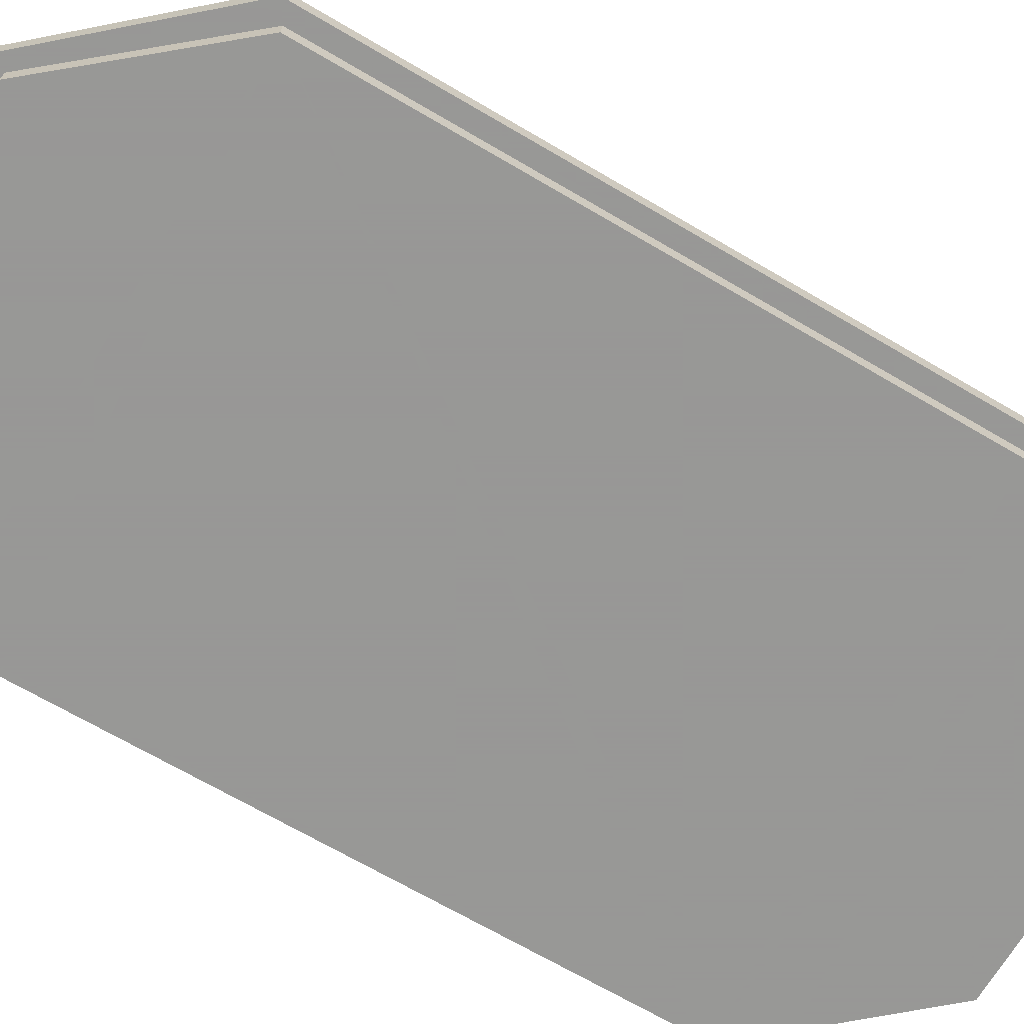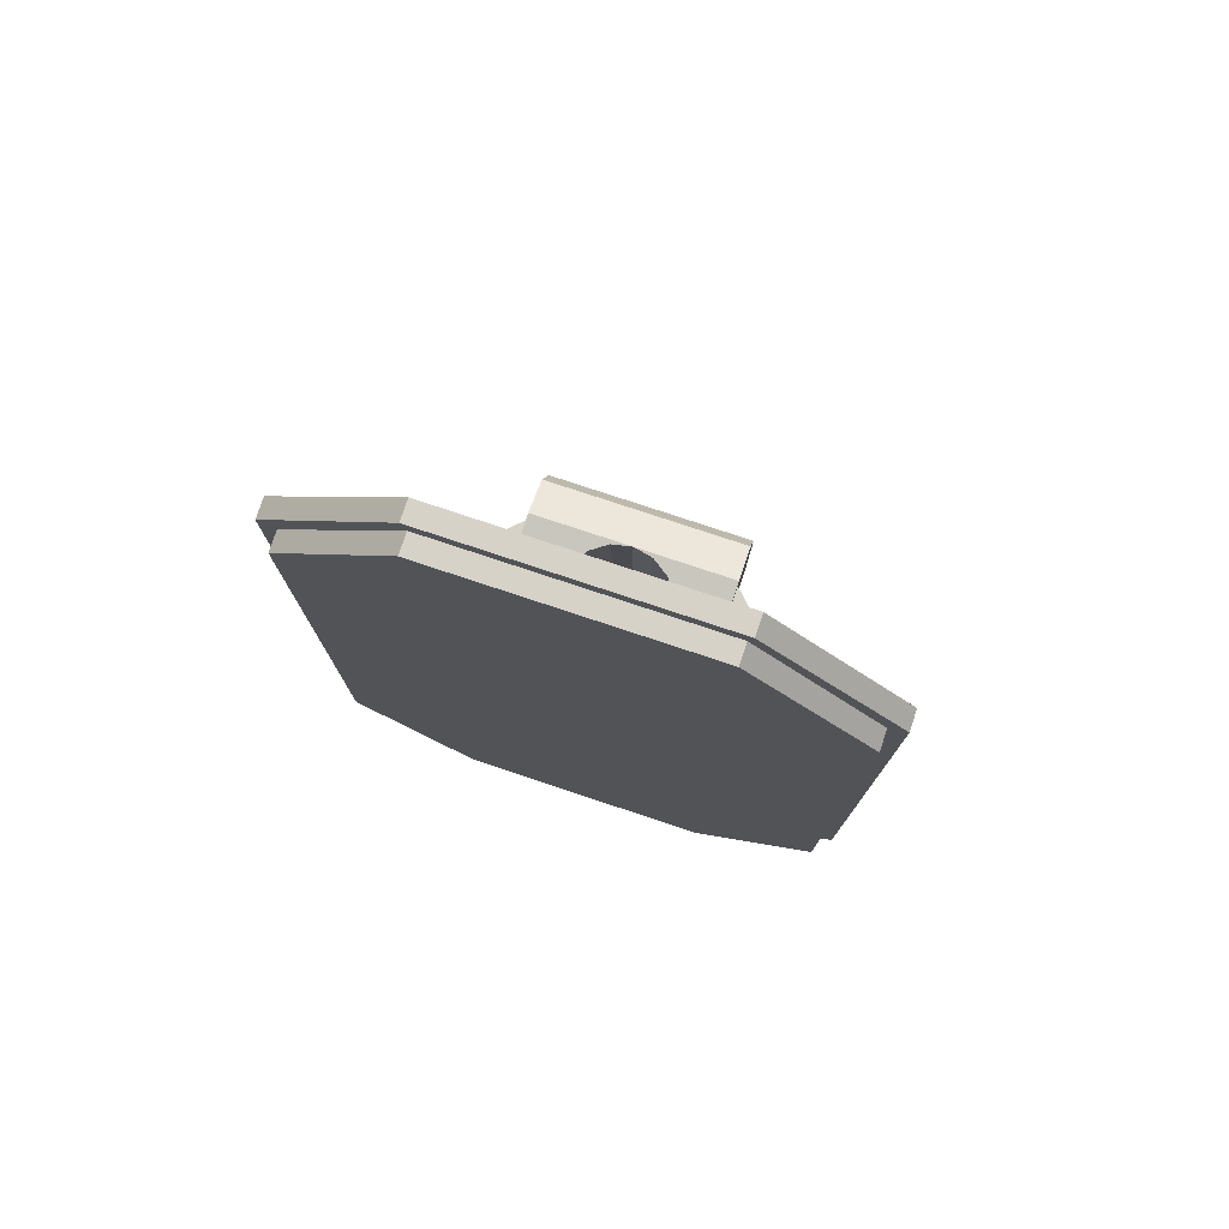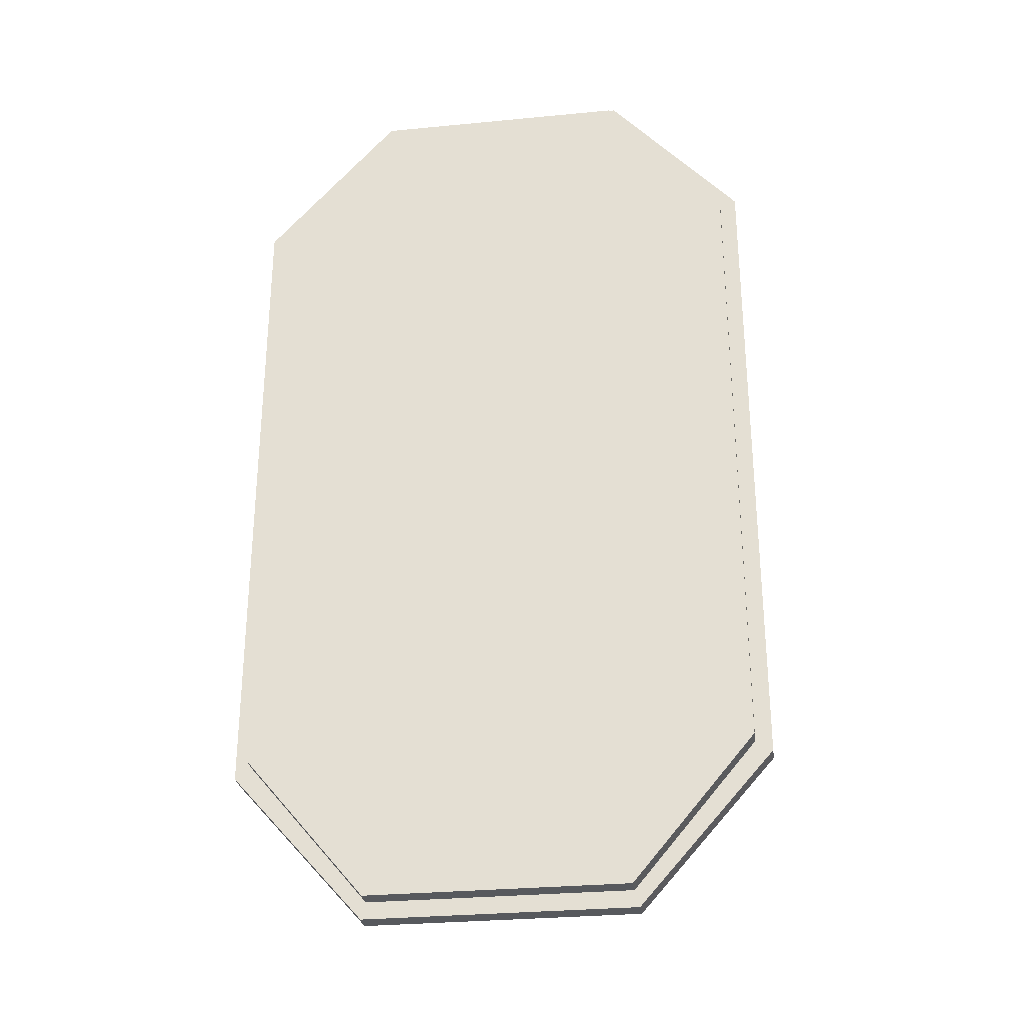
<metadata>
{"format":"obj","ext":"obj","renderer":"f3d","projection":"perspective","resolution":1024,"background":"white","views":[{"elev":-68.4,"azim":-120.5,"up":"+Z"},{"elev":77.5,"azim":-161.6,"up":"+Y"},{"elev":-29.5,"azim":-171.9,"up":"+Y"}]}
</metadata>
<code>
v -1 -1.25 -0.45
v -0.55 -0.125 -0.45
v -0.55 0.125 -0.45
v -1 1.25 -0.45
v 0.55 0.125 -0.45
v 0.55 -0.125 -0.45
v 1 -1.25 -0.45
v 1 1.25 -0.45
v -1 -1.25 -0.45
v 1 -1.25 -0.45
v 0.55 -0.125 -0.45
v -0.55 -0.125 -0.45
v -0.55 0.125 -0.45
v 0.55 0.125 -0.45
v 1 1.25 -0.45
v -1 1.25 -0.45
v -0.5 -1.812 -0.45
v 0.5 -1.812 -0.45
v 1 -1.25 -0.45
v -1 -1.25 -0.45
v -1 1.25 -0.45
v 1 1.25 -0.45
v 0.5 1.812 -0.45
v -0.5 1.812 -0.45
v -1 1.25 -0.525
v -1 -1.25 -0.525
v -1 -1.25 -0.45
v -1 1.25 -0.45
v 1 -1.25 -0.525
v 1 1.25 -0.525
v 1 1.25 -0.45
v 1 -1.25 -0.45
v -0.5 -1.812 -0.525
v 0.5 -1.812 -0.525
v 0.5 -1.812 -0.45
v -0.5 -1.812 -0.45
v 0.5 1.812 -0.525
v -0.5 1.812 -0.525
v -0.5 1.812 -0.45
v 0.5 1.812 -0.45
v -0.5 -1.812 -0.525
v -0.5 -1.812 -0.45
v -1 -1.25 -0.45
v -1 -1.25 -0.525
v 1 -1.25 -0.525
v 1 -1.25 -0.45
v 0.5 -1.812 -0.45
v 0.5 -1.812 -0.525
v -1 1.25 -0.525
v -1 1.25 -0.45
v -0.5 1.812 -0.45
v -0.5 1.812 -0.525
v 0.5 1.812 -0.525
v 0.5 1.812 -0.45
v 1 1.25 -0.45
v 1 1.25 -0.525
v -0.9375 -1.211 -0.6
v -0.9375 -1.211 -0.525
v -0.9375 1.211 -0.525
v -0.9375 1.211 -0.6
v 0.9375 1.211 -0.6
v 0.9375 1.211 -0.525
v 0.9375 -1.211 -0.525
v 0.9375 -1.211 -0.6
v 0.4828 -1.75 -0.6
v 0.4828 -1.75 -0.525
v -0.4828 -1.75 -0.525
v -0.4828 -1.75 -0.6
v -0.4828 1.75 -0.6
v -0.4828 1.75 -0.525
v 0.4828 1.75 -0.525
v 0.4828 1.75 -0.6
v -0.4828 -1.75 -0.6
v -0.4828 -1.75 -0.525
v -0.9375 -1.211 -0.525
v -0.9375 -1.211 -0.6
v 0.9375 -1.211 -0.6
v 0.9375 -1.211 -0.525
v 0.4828 -1.75 -0.525
v 0.4828 -1.75 -0.6
v -0.9375 1.211 -0.6
v -0.9375 1.211 -0.525
v -0.4828 1.75 -0.525
v -0.4828 1.75 -0.6
v 0.4828 1.75 -0.6
v 0.4828 1.75 -0.525
v 0.9375 1.211 -0.525
v 0.9375 1.211 -0.6
v -1 -1.25 -0.525
v -1 1.25 -0.525
v -0.9375 1.211 -0.525
v -0.9375 -1.211 -0.525
v 0.9375 -1.211 -0.525
v 0.9375 1.211 -0.525
v 1 1.25 -0.525
v 1 -1.25 -0.525
v -0.4828 -1.75 -0.525
v 0.4828 -1.75 -0.525
v 0.5 -1.812 -0.525
v -0.5 -1.812 -0.525
v -0.5 1.812 -0.525
v 0.5 1.812 -0.525
v 0.4828 1.75 -0.525
v -0.4828 1.75 -0.525
v -1 -1.25 -0.525
v -0.9375 -1.211 -0.525
v -0.4828 -1.75 -0.525
v -0.5 -1.812 -0.525
v 0.5 -1.812 -0.525
v 0.4828 -1.75 -0.525
v 0.9375 -1.211 -0.525
v 1 -1.25 -0.525
v -0.5 1.812 -0.525
v -0.4828 1.75 -0.525
v -0.9375 1.211 -0.525
v -1 1.25 -0.525
v 1 1.25 -0.525
v 0.9375 1.211 -0.525
v 0.4828 1.75 -0.525
v 0.5 1.812 -0.525
v -0.35 0.125 -0.4
v -0.35 -0.125 -0.4
v 0.35 -0.125 -0.4
v 0.35 0.125 -0.4
v -0.35 -0.125 -0.45
v 0.35 -0.125 -0.45
v 0.35 -0.125 -0.4
v -0.35 -0.125 -0.4
v 0.35 0.125 -0.4
v 0.35 0.125 -0.45
v -0.35 0.125 -0.45
v -0.35 0.125 -0.4
v 0.35 -0.125 -0.4
v 0.35 -0.125 -0.2
v 0.35 0.125 -0.2
v 0.35 0.125 -0.4
v 0.375 0.125 -0.45
v 0.35 0.125 -0.45
v 0.35 0.125 -0.1524
v 0.375 0.125 -0.1524
v 0.375 0.125 -0.45
v 0.375 0.125 0
v 0.475 0.125 -0.1
v 0.475 0.125 -0.45
v 0.475 0.125 -0.45
v 0.475 0.125 -0.1
v 0.55 0.125 -0.45
v 0.35 0.07655 -0.1848
v 0.35 0.07655 -0.2
v 0.35 0 -0.2
v 0.35 0.125 -0.2
v 0.35 0.07655 -0.2
v 0.35 0.07655 -0.1848
v 0.35 0.125 -0.1524
v 0.35 -0.07655 -0.1848
v 0.35 -0.07655 -0.2
v 0.35 -0.125 -0.2
v 0.35 -0.125 -0.1524
v 0.35 0 -0.2
v 0.35 -0.07655 -0.2
v 0.35 -0.07655 -0.1848
v 0.55 -0.125 -0.45
v 0.475 -0.125 -0.1
v 0.475 -0.125 -0.45
v 0.475 -0.125 -0.1
v 0.375 -0.125 0
v 0.375 -0.125 -0.45
v 0.475 -0.125 -0.45
v 0.35 -0.125 -0.45
v 0.375 -0.125 -0.45
v 0.375 -0.125 -0.1524
v 0.35 -0.125 -0.1524
v 0.55 0.125 -0.45
v 0.475 0.125 -0.1
v 0.475 -0.125 -0.1
v 0.55 -0.125 -0.45
v 0.375 -0.125 0
v 0.475 -0.125 -0.1
v 0.475 0.125 -0.1
v 0.375 0.125 0
v 0.375 0 0
v 0.375 0.2 0
v 0.375 0.1414 0.1414
v 0.375 0 0
v 0.375 0.1414 0.1414
v 0.375 0 0.2
v 0.375 0 0
v 0.375 0 0.2
v 0.375 -0.1414 0.1414
v 0.375 0 0
v 0.375 -0.1414 0.1414
v 0.375 -0.2 0
v 0.375 -0.125 -0.07655
v 0.375 -0.125 0
v 0.375 -0.2 0
v 0.375 -0.1848 -0.07655
v 0.375 -0.125 -0.1414
v 0.375 -0.125 -0.07655
v 0.375 -0.1848 -0.07655
v 0.375 -0.1414 -0.1414
v 0.375 -0.125 -0.1524
v 0.375 -0.125 -0.1414
v 0.375 -0.1414 -0.1414
v 0.375 0.1414 -0.1414
v 0.375 0.125 -0.1414
v 0.375 0.125 -0.1524
v 0.375 0.1848 -0.07655
v 0.375 0.125 -0.07655
v 0.375 0.125 -0.1414
v 0.375 0.1414 -0.1414
v 0.375 0.2 0
v 0.375 0.125 0
v 0.375 0.125 -0.07655
v 0.375 0.1848 -0.07655
v 0 -0.2 0
v 0 0.2 0
v 0.07655 0.197 -0.0152
v 0.07655 -0.197 -0.0152
v 0.07655 -0.197 -0.0152
v 0.07655 0.197 -0.0152
v 0.1414 0.1883 -0.0586
v 0.1414 -0.1883 -0.0586
v 0.1414 -0.1883 -0.0586
v 0.1414 0.1883 -0.0586
v 0.1534 0.1848 -0.07655
v 0.1534 -0.1848 -0.07655
v 0.1534 -0.1848 -0.07655
v 0.1534 0.1848 -0.07655
v 0.1848 0.1534 -0.1235
v 0.1848 -0.1534 -0.1235
v 0.1848 -0.1534 -0.1235
v 0.1848 0.1534 -0.1235
v 0.1883 0.1414 -0.1414
v 0.1883 -0.1414 -0.1414
v 0.1883 -0.1414 -0.1414
v 0.1883 0.1414 -0.1414
v 0.197 0.07655 -0.1848
v 0.197 -0.07655 -0.1848
v 0.197 -0.07655 -0.1848
v 0.197 0.07655 -0.1848
v 0.2 0 -0.2
v 0.375 -0.197 -0.0152
v 0.375 -0.2 0
v 0 -0.2 0
v 0.07655 -0.197 -0.0152
v 0.375 -0.1883 -0.0586
v 0.375 -0.197 -0.0152
v 0.07655 -0.197 -0.0152
v 0.1414 -0.1883 -0.0586
v 0.375 -0.1848 -0.07655
v 0.375 -0.1883 -0.0586
v 0.1414 -0.1883 -0.0586
v 0.1534 -0.1848 -0.07655
v 0.375 -0.1534 -0.1235
v 0.375 -0.1848 -0.07655
v 0.1534 -0.1848 -0.07655
v 0.1848 -0.1534 -0.1235
v 0.375 -0.1414 -0.1414
v 0.375 -0.1534 -0.1235
v 0.1848 -0.1534 -0.1235
v 0.1883 -0.1414 -0.1414
v 0.375 -0.07655 -0.1848
v 0.375 -0.1414 -0.1414
v 0.1883 -0.1414 -0.1414
v 0.197 -0.07655 -0.1848
v 0.375 0 -0.2
v 0.375 -0.07655 -0.1848
v 0.197 -0.07655 -0.1848
v 0.2 0 -0.2
v 0 0.2 0
v 0.375 0.2 0
v 0.375 0.197 -0.0152
v 0.07655 0.197 -0.0152
v 0.07655 0.197 -0.0152
v 0.375 0.197 -0.0152
v 0.375 0.1883 -0.0586
v 0.1414 0.1883 -0.0586
v 0.1414 0.1883 -0.0586
v 0.375 0.1883 -0.0586
v 0.375 0.1848 -0.07655
v 0.1534 0.1848 -0.07655
v 0.1534 0.1848 -0.07655
v 0.375 0.1848 -0.07655
v 0.375 0.1534 -0.1235
v 0.1848 0.1534 -0.1235
v 0.1848 0.1534 -0.1235
v 0.375 0.1534 -0.1235
v 0.375 0.1414 -0.1414
v 0.1883 0.1414 -0.1414
v 0.1883 0.1414 -0.1414
v 0.375 0.1414 -0.1414
v 0.375 0.07655 -0.1848
v 0.197 0.07655 -0.1848
v 0.197 0.07655 -0.1848
v 0.375 0.07655 -0.1848
v 0.375 0 -0.2
v 0.2 0 -0.2
v -0.35 0.125 -0.2
v -0.35 -0.125 -0.2
v -0.35 -0.125 -0.4
v -0.35 0.125 -0.4
v -0.35 0.125 -0.45
v -0.375 0.125 -0.45
v -0.375 0.125 -0.1524
v -0.35 0.125 -0.1524
v -0.475 0.125 -0.1
v -0.375 0.125 0
v -0.375 0.125 -0.45
v -0.475 0.125 -0.45
v -0.55 0.125 -0.45
v -0.475 0.125 -0.1
v -0.475 0.125 -0.45
v -0.35 0 -0.2
v -0.35 0.07655 -0.2
v -0.35 0.07655 -0.1848
v -0.35 0.07655 -0.1848
v -0.35 0.07655 -0.2
v -0.35 0.125 -0.2
v -0.35 0.125 -0.1524
v -0.35 -0.125 -0.2
v -0.35 -0.07655 -0.2
v -0.35 -0.07655 -0.1848
v -0.35 -0.125 -0.1524
v -0.35 -0.07655 -0.1848
v -0.35 -0.07655 -0.2
v -0.35 0 -0.2
v -0.475 -0.125 -0.45
v -0.475 -0.125 -0.1
v -0.55 -0.125 -0.45
v -0.375 -0.125 -0.45
v -0.375 -0.125 0
v -0.475 -0.125 -0.1
v -0.475 -0.125 -0.45
v -0.375 -0.125 -0.45
v -0.35 -0.125 -0.45
v -0.35 -0.125 -0.1524
v -0.375 -0.125 -0.1524
v -0.55 0.125 -0.45
v -0.55 -0.125 -0.45
v -0.475 -0.125 -0.1
v -0.475 0.125 -0.1
v -0.375 0.125 0
v -0.475 0.125 -0.1
v -0.475 -0.125 -0.1
v -0.375 -0.125 0
v -0.375 0 0
v -0.375 0.2 0
v -0.375 0.1414 0.1414
v -0.375 0 0
v -0.375 0.1414 0.1414
v -0.375 0 0.2
v -0.375 0 0
v -0.375 0 0.2
v -0.375 -0.1414 0.1414
v -0.375 0 0
v -0.375 -0.1414 0.1414
v -0.375 -0.2 0
v -0.375 -0.2 0
v -0.375 -0.125 0
v -0.375 -0.125 -0.07655
v -0.375 -0.1848 -0.07655
v -0.375 -0.1848 -0.07655
v -0.375 -0.125 -0.07655
v -0.375 -0.125 -0.1414
v -0.375 -0.1414 -0.1414
v -0.375 -0.1414 -0.1414
v -0.375 -0.125 -0.1414
v -0.375 -0.125 -0.1524
v -0.375 0.125 -0.1524
v -0.375 0.125 -0.1414
v -0.375 0.1414 -0.1414
v -0.375 0.125 -0.1414
v -0.375 0.125 -0.07655
v -0.375 0.1848 -0.07655
v -0.375 0.1414 -0.1414
v -0.375 0.125 -0.07655
v -0.375 0.125 0
v -0.375 0.2 0
v -0.375 0.1848 -0.07655
v -0.07655 0.197 -0.0152
v 0 0.2 0
v 0 -0.2 0
v -0.07655 -0.197 -0.0152
v -0.1414 0.1883 -0.0586
v -0.07655 0.197 -0.0152
v -0.07655 -0.197 -0.0152
v -0.1414 -0.1883 -0.0586
v -0.1534 0.1848 -0.07655
v -0.1414 0.1883 -0.0586
v -0.1414 -0.1883 -0.0586
v -0.1534 -0.1848 -0.07655
v -0.1848 0.1534 -0.1235
v -0.1534 0.1848 -0.07655
v -0.1534 -0.1848 -0.07655
v -0.1848 -0.1534 -0.1235
v -0.1883 0.1414 -0.1414
v -0.1848 0.1534 -0.1235
v -0.1848 -0.1534 -0.1235
v -0.1883 -0.1414 -0.1414
v -0.197 0.07655 -0.1848
v -0.1883 0.1414 -0.1414
v -0.1883 -0.1414 -0.1414
v -0.197 -0.07655 -0.1848
v -0.2 0 -0.2
v -0.197 0.07655 -0.1848
v -0.197 -0.07655 -0.1848
v 0 -0.2 0
v -0.375 -0.2 0
v -0.375 -0.197 -0.0152
v -0.07655 -0.197 -0.0152
v -0.07655 -0.197 -0.0152
v -0.375 -0.197 -0.0152
v -0.375 -0.1883 -0.0586
v -0.1414 -0.1883 -0.0586
v -0.1414 -0.1883 -0.0586
v -0.375 -0.1883 -0.0586
v -0.375 -0.1848 -0.07655
v -0.1534 -0.1848 -0.07655
v -0.1534 -0.1848 -0.07655
v -0.375 -0.1848 -0.07655
v -0.375 -0.1534 -0.1235
v -0.1848 -0.1534 -0.1235
v -0.1848 -0.1534 -0.1235
v -0.375 -0.1534 -0.1235
v -0.375 -0.1414 -0.1414
v -0.1883 -0.1414 -0.1414
v -0.1883 -0.1414 -0.1414
v -0.375 -0.1414 -0.1414
v -0.375 -0.07655 -0.1848
v -0.197 -0.07655 -0.1848
v -0.197 -0.07655 -0.1848
v -0.375 -0.07655 -0.1848
v -0.375 0 -0.2
v -0.2 0 -0.2
v -0.375 0.197 -0.0152
v -0.375 0.2 0
v 0 0.2 0
v -0.07655 0.197 -0.0152
v -0.375 0.1883 -0.0586
v -0.375 0.197 -0.0152
v -0.07655 0.197 -0.0152
v -0.1414 0.1883 -0.0586
v -0.375 0.1848 -0.07655
v -0.375 0.1883 -0.0586
v -0.1414 0.1883 -0.0586
v -0.1534 0.1848 -0.07655
v -0.375 0.1534 -0.1235
v -0.375 0.1848 -0.07655
v -0.1534 0.1848 -0.07655
v -0.1848 0.1534 -0.1235
v -0.375 0.1414 -0.1414
v -0.375 0.1534 -0.1235
v -0.1848 0.1534 -0.1235
v -0.1883 0.1414 -0.1414
v -0.375 0.07655 -0.1848
v -0.375 0.1414 -0.1414
v -0.1883 0.1414 -0.1414
v -0.197 0.07655 -0.1848
v -0.375 0 -0.2
v -0.375 0.07655 -0.1848
v -0.197 0.07655 -0.1848
v -0.2 0 -0.2
v 0.375 0.1414 0.1414
v 0.375 0.2 0
v -0.375 0.2 0
v -0.375 0.1414 0.1414
v 0.375 0 0.2
v 0.375 0.1414 0.1414
v -0.375 0.1414 0.1414
v -0.375 0 0.2
v 0.375 -0.1414 0.1414
v 0.375 0 0.2
v -0.375 0 0.2
v -0.375 -0.1414 0.1414
v 0.375 -0.2 0
v 0.375 -0.1414 0.1414
v -0.375 -0.1414 0.1414
v -0.375 -0.2 0
v -0.9375 -1.211 -0.6
v 0.9375 -1.211 -0.6
v 0.4828 -1.75 -0.6
v -0.4828 -1.75 -0.6
v -0.9375 1.211 -0.6
v 0.9375 1.211 -0.6
v 0.9375 -1.211 -0.6
v -0.9375 -1.211 -0.6
v -0.4828 1.75 -0.6
v 0.4828 1.75 -0.6
v 0.9375 1.211 -0.6
v -0.9375 1.211 -0.6
g mesh4715471
f 1 2 3
f 3 4 1
f 5 6 7
f 7 8 5
f 9 10 11
f 11 12 9
f 13 14 15
f 15 16 13
f 17 18 19
f 19 20 17
f 21 22 23
f 23 24 21
g mesh4715473
f 25 26 27
f 27 28 25
g mesh4715475
f 29 30 31
f 31 32 29
g mesh4715477
f 33 34 35
f 35 36 33
g mesh4715479
f 37 38 39
f 39 40 37
g mesh4715481
f 41 42 43
f 43 44 41
g mesh4715483
f 45 46 47
f 47 48 45
g mesh4715485
f 49 50 51
f 51 52 49
g mesh4715487
f 53 54 55
f 55 56 53
g mesh4715490
f 57 58 59
f 59 60 57
g mesh4715492
f 61 62 63
f 63 64 61
g mesh4715494
f 65 66 67
f 67 68 65
g mesh4715496
f 69 70 71
f 71 72 69
g mesh4715498
f 73 74 75
f 75 76 73
g mesh4715500
f 77 78 79
f 79 80 77
g mesh4715502
f 81 82 83
f 83 84 81
g mesh4715504
f 85 86 87
f 87 88 85
g mesh4715506
f 89 90 91
f 91 92 89
f 93 94 95
f 95 96 93
f 97 98 99
f 99 100 97
f 101 102 103
f 103 104 101
f 105 106 107
f 107 108 105
f 109 110 111
f 111 112 109
f 113 114 115
f 115 116 113
f 117 118 119
f 119 120 117
g mesh4715508
f 121 122 123
f 123 124 121
f 125 126 127
f 127 128 125
f 129 130 131
f 131 132 129
f 133 134 135
f 135 136 133
g mesh4715510
f 137 138 139
f 139 140 137
f 141 142 143
f 143 144 141
f 145 146 147
f 148 149 150
f 151 152 153
f 153 154 151
f 155 156 157
f 157 158 155
f 159 160 161
f 162 163 164
f 165 166 167
f 167 168 165
g mesh4715512
f 169 170 171
f 171 172 169
g mesh4715514
f 173 174 175
f 175 176 173
g mesh4715516
f 177 178 179
f 179 180 177
g mesh4715518
f 181 182 183
f 184 185 186
f 187 188 189
f 190 191 192
f 193 194 195
f 195 196 193
f 197 198 199
f 199 200 197
f 201 202 203
f 204 205 206
f 207 208 209
f 209 210 207
f 211 212 213
f 213 214 211
f 215 216 217
f 217 218 215
f 219 220 221
f 221 222 219
f 223 224 225
f 225 226 223
f 227 228 229
f 229 230 227
f 231 232 233
f 233 234 231
f 235 236 237
f 237 238 235
f 239 240 241
f 242 243 244
f 244 245 242
f 246 247 248
f 248 249 246
f 250 251 252
f 252 253 250
f 254 255 256
f 256 257 254
f 258 259 260
f 260 261 258
f 262 263 264
f 264 265 262
f 266 267 268
f 268 269 266
f 270 271 272
f 272 273 270
f 274 275 276
f 276 277 274
f 278 279 280
f 280 281 278
f 282 283 284
f 284 285 282
f 286 287 288
f 288 289 286
f 290 291 292
f 292 293 290
f 294 295 296
f 296 297 294
f 298 299 300
f 300 301 298
g mesh4715521
f 302 303 304
f 304 305 302
f 306 307 308
f 308 309 306
f 310 311 312
f 313 314 315
f 316 317 318
f 318 319 316
f 320 321 322
f 322 323 320
f 324 325 326
f 327 328 329
f 330 331 332
f 332 333 330
g mesh4715523
f 334 335 336
f 336 337 334
g mesh4715525
f 338 339 340
f 340 341 338
g mesh4715527
f 342 343 344
f 344 345 342
g mesh4715529
f 346 348 347
f 349 351 350
f 352 354 353
f 355 357 356
f 358 359 360
f 360 361 358
f 362 363 364
f 364 365 362
f 366 367 368
f 369 370 371
f 372 373 374
f 374 375 372
f 376 377 378
f 378 379 376
f 380 381 382
f 382 383 380
f 384 385 386
f 386 387 384
f 388 389 390
f 390 391 388
f 392 393 394
f 394 395 392
f 396 397 398
f 398 399 396
f 400 401 402
f 402 403 400
f 404 405 406
f 407 408 409
f 409 410 407
f 411 412 413
f 413 414 411
f 415 416 417
f 417 418 415
f 419 420 421
f 421 422 419
f 423 424 425
f 425 426 423
f 427 428 429
f 429 430 427
f 431 432 433
f 433 434 431
f 435 436 437
f 437 438 435
f 439 440 441
f 441 442 439
f 443 444 445
f 445 446 443
f 447 448 449
f 449 450 447
f 451 452 453
f 453 454 451
f 455 456 457
f 457 458 455
f 459 460 461
f 461 462 459
g mesh4715532
f 463 464 465
f 465 466 463
f 467 468 469
f 469 470 467
f 471 472 473
f 473 474 471
f 475 476 477
f 477 478 475
f 479 480 481
f 481 482 479
f 483 484 485
f 485 486 483
f 487 488 489
f 489 490 487

</code>
